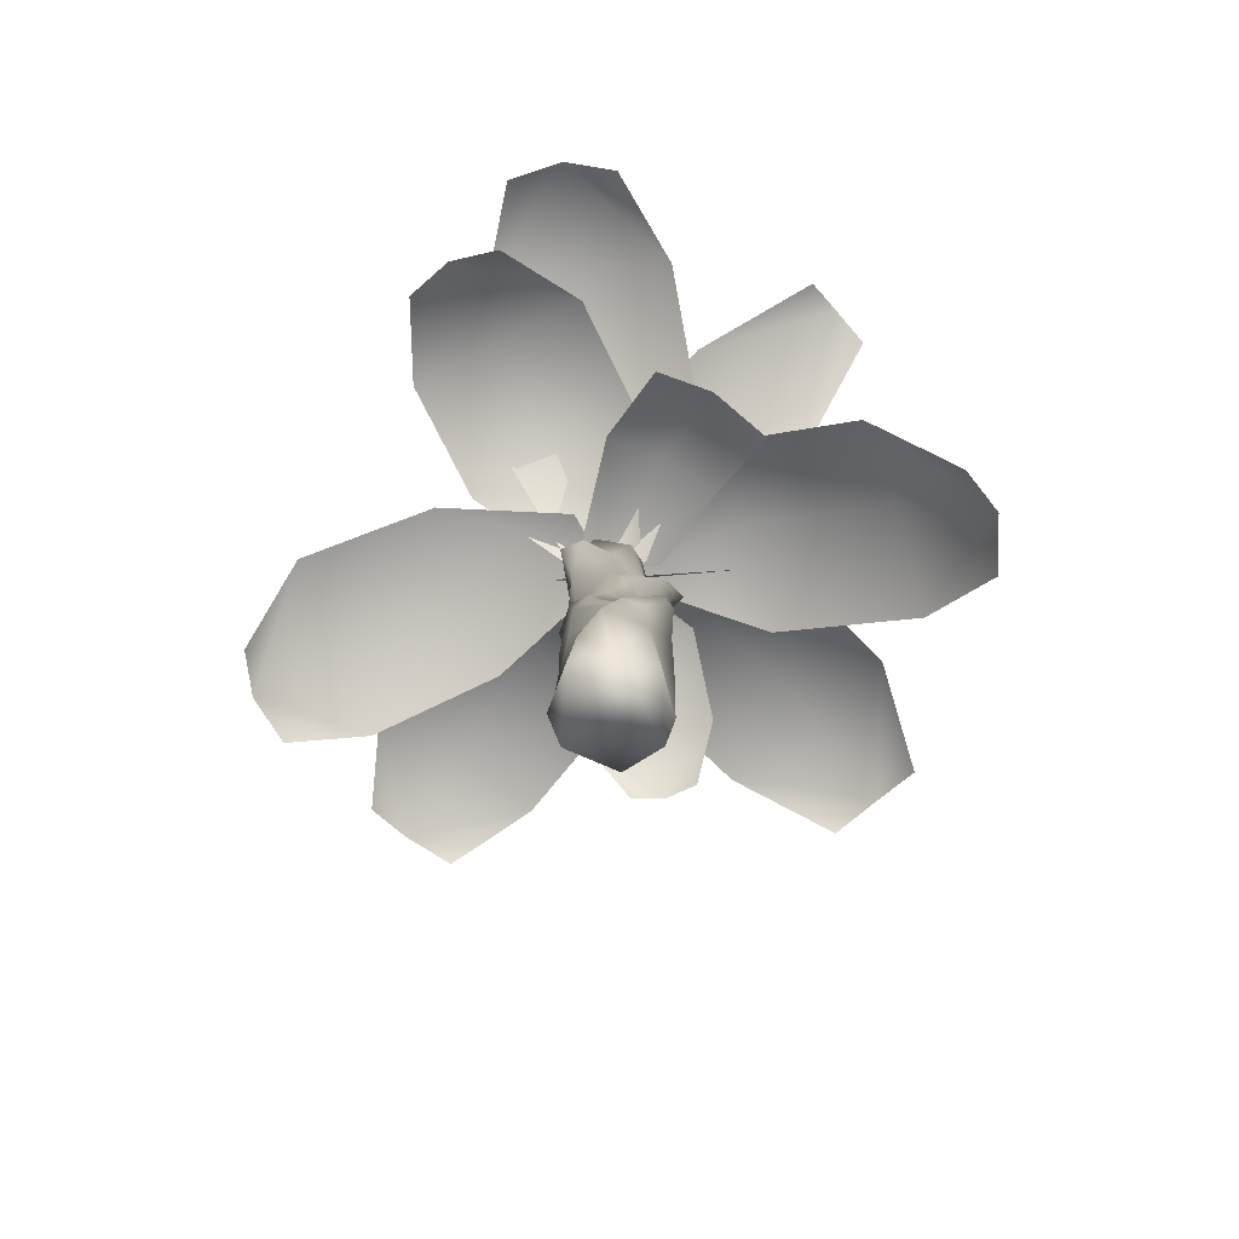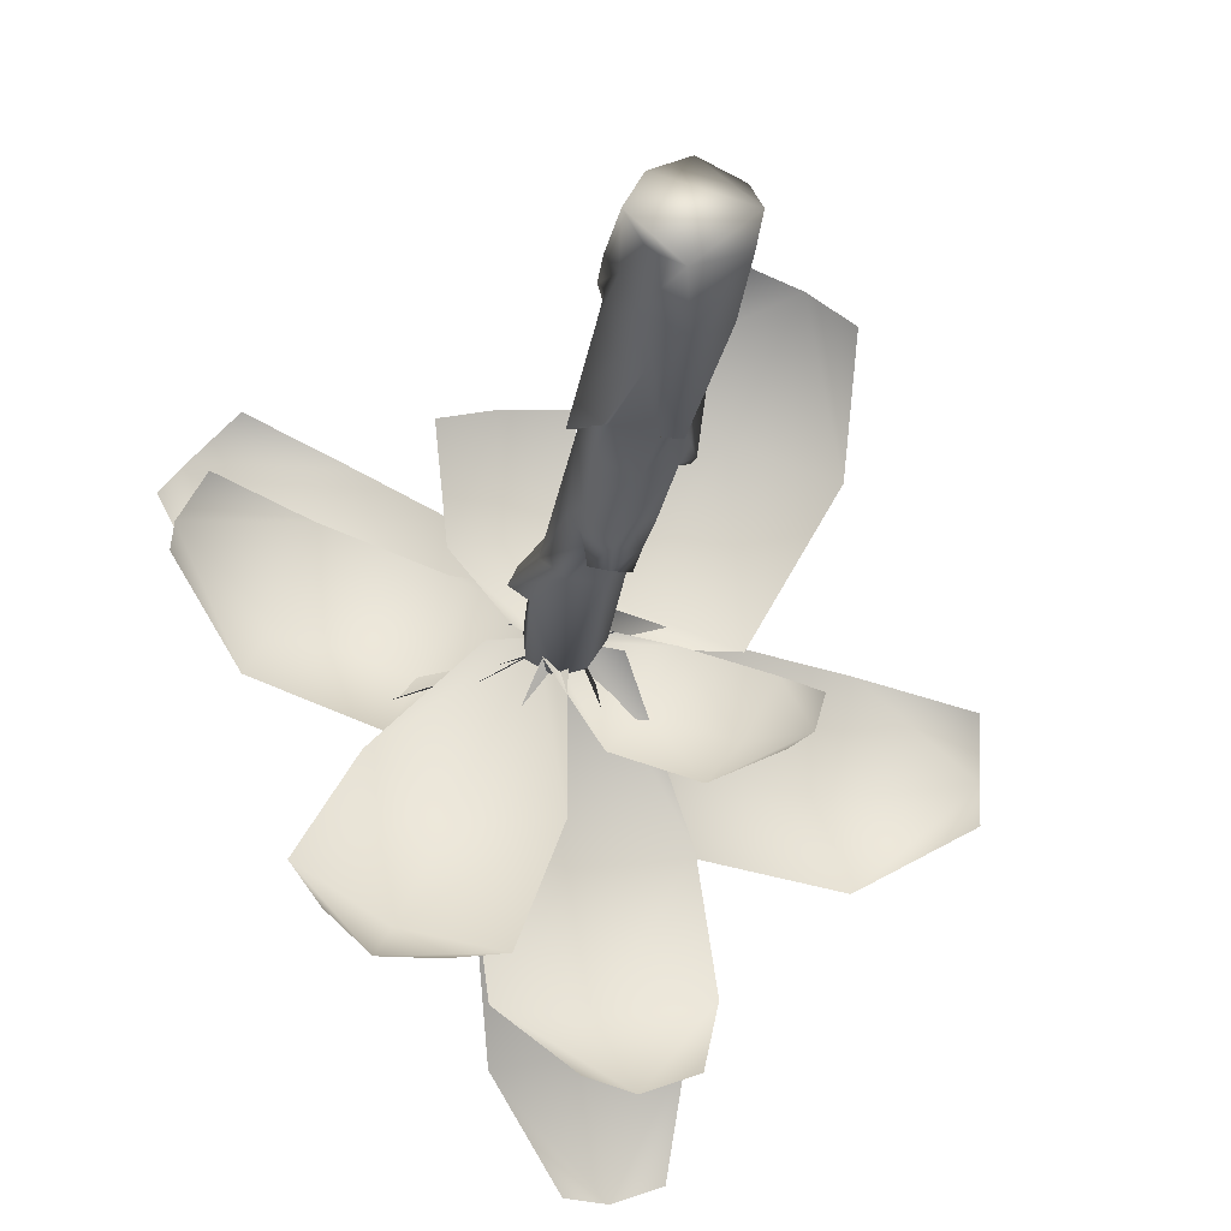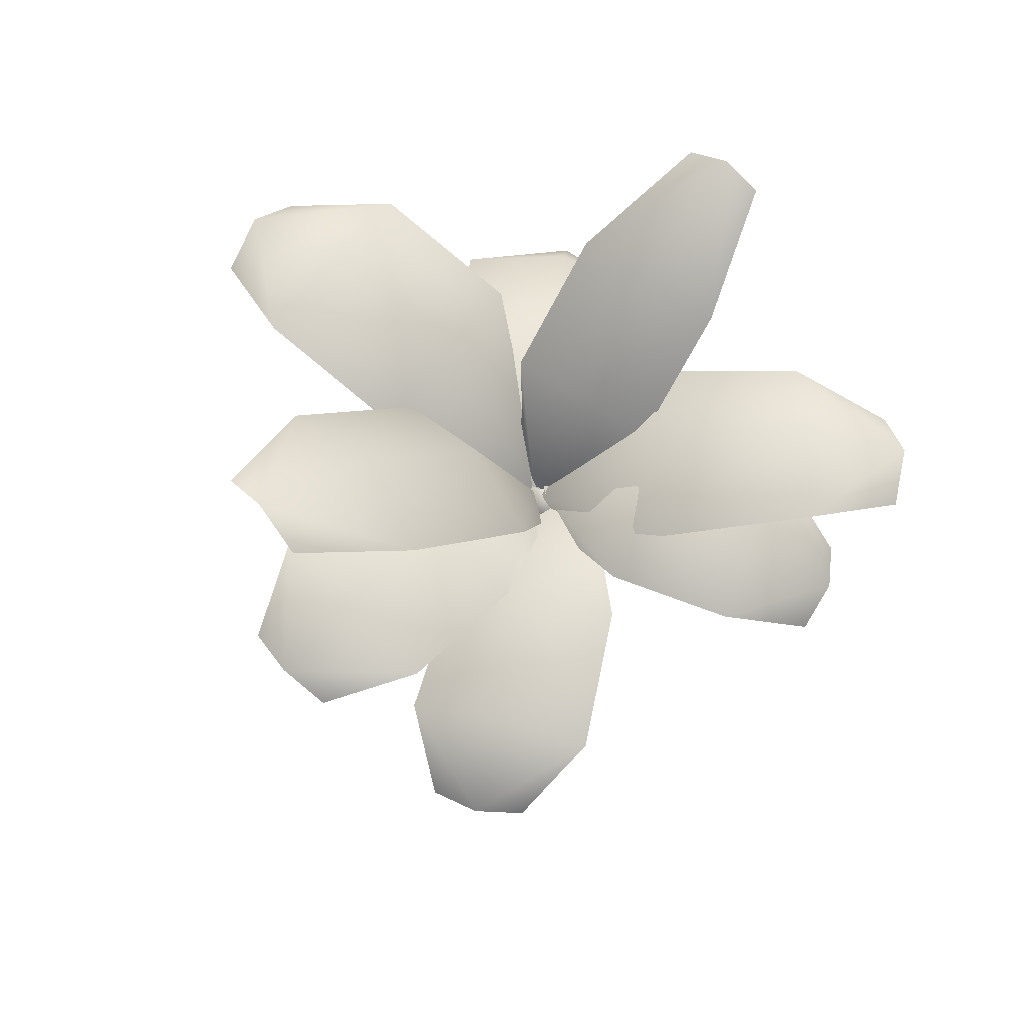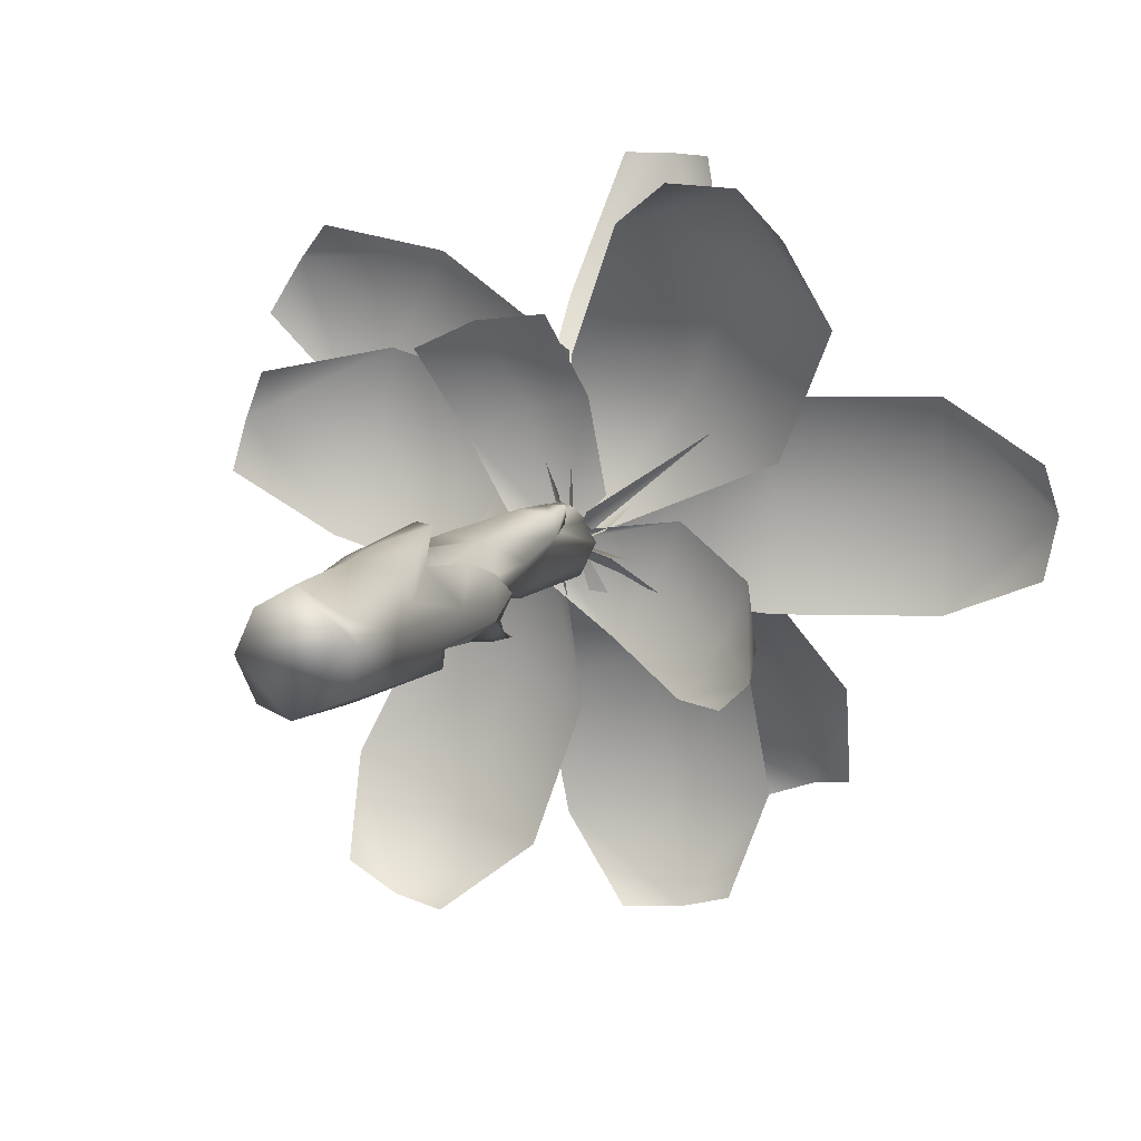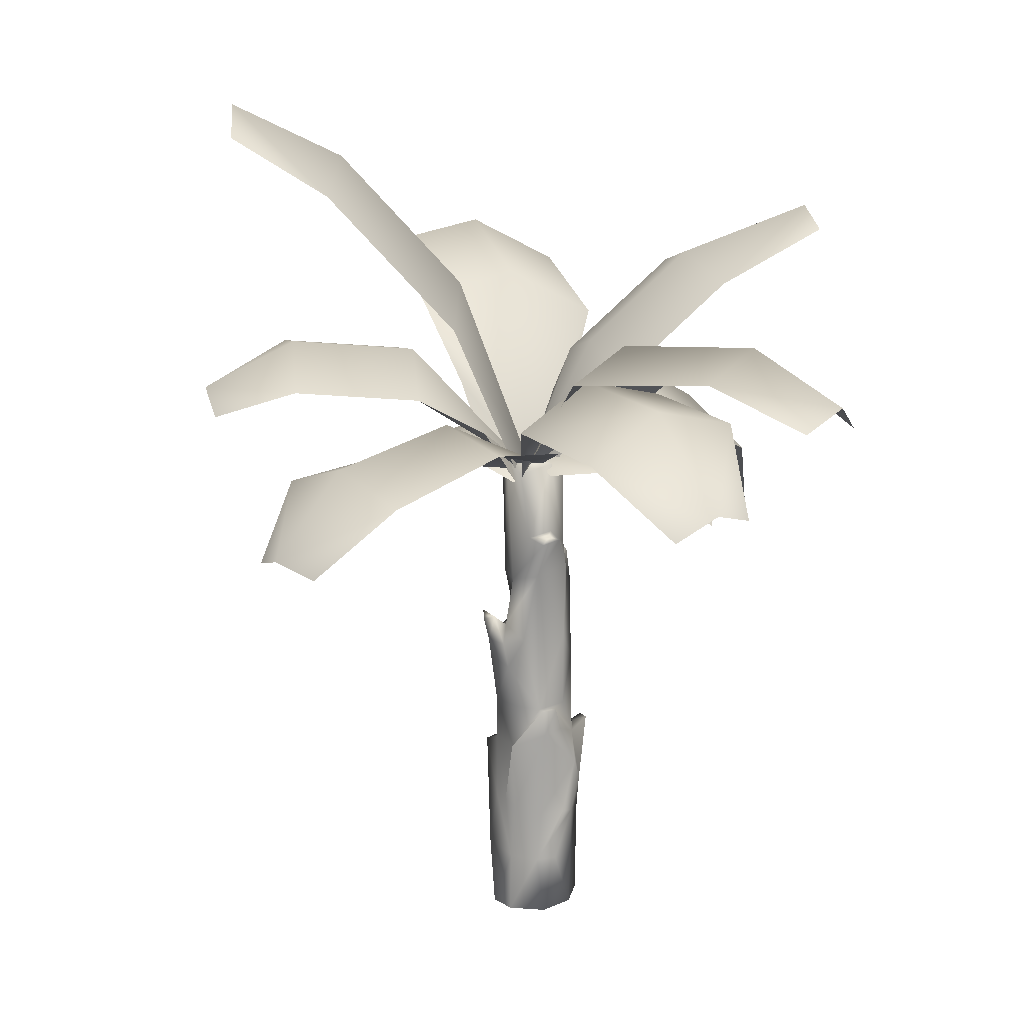
<metadata>
{"format":"obj","ext":"obj","renderer":"f3d","projection":"perspective","resolution":1024,"background":"white","views":[{"elev":-77.2,"azim":-47.3,"up":"+Y"},{"elev":-34.6,"azim":-10.1,"up":"+Z"},{"elev":66.6,"azim":-144.1,"up":"+Y"},{"elev":10.8,"azim":21.9,"up":"+Z"},{"elev":15.5,"azim":-108.0,"up":"+Y"}]}
</metadata>
<code>
o model_1533
v -0.09551 1.321 -0.4087
v -0.236 2.046 -0.362
v 0.1394 2.043 -0.4457
v 0.2673 3.544 -0.185
v 0.3866 3.567 0.08871
v 0.4645 2.872 -0.03431
v -0.08146 5.506 -0.3834
v -0.3641 5.511 0.05677
v 0.1658 5.515 0.1278
v -0.4171 0.6074 -0.1149
v -0.4768 1.215 -0.08453
v -0.285 0.6488 -0.4015
v 0.4601 0.7171 -0.3678
v 0.1178 0.7149 -0.5377
v 0.3213 1.958 -0.5111
v -0.5137 -0.01985 -0.05757
v -0.3288 -0.01985 -0.4255
v -0.04174 -0.01985 -0.5338
v -0.3534 5.41 -0.3011
v -0.4319 4.668 -0.2269
v -0.3641 5.511 0.05677
v -0.1413 2.112 0.4127
v -0.1836 3.085 0.3807
v -0.3303 2.557 0.2276
v -0.3392 -0.01985 0.318
v 0.5252 -0.01985 0.09563
v 0.01909 -0.01985 0.5237
v 0.5252 -0.01985 0.09563
v 0.4942 0.7396 0.0432
v 0.4476 -0.01985 -0.3164
v -0.08146 5.506 -0.3834
v 0.08798 4.131 -0.351
v -0.2141 4.119 -0.3554
v 0.1618 5.367 -0.3591
v 0.3024 5.175 -0.1711
v 0.4942 0.7396 0.0432
v 0.3458 1.807 -0.3176
v 0.5015 1.981 0.000129
v 0.4163 1.194 0.1837
v 0.2491 1.797 0.3544
v -0.4405 4.185 -0.1375
v -0.07944 3.52 -0.4004
v -0.3353 3.383 -0.2619
v 0.05772 4.457 0.316
v -0.0721 5.414 0.3053
v -0.2646 4.531 0.2483
v 0.3024 5.175 -0.1711
v 0.3385 4.224 0.1161
v 0.2962 4.175 -0.1184
v -0.4015 2.527 -0.0828
v -0.3273 3.412 0.2338
v -0.0943 1.133 0.5004
v 0.2247 1.729 0.4863
v -0.134 1.706 0.5262
v -0.3581 2.238 0.1944
v -0.2856 1.78 0.4032
v -0.2141 4.119 -0.3554
v 0.2673 3.544 -0.185
v 0.4645 2.872 -0.03431
v 0.2101 3.402 -0.3969
v -0.2963 1.268 -0.357
v 0.1658 5.515 0.1278
v 0.272 4.422 0.2293
v 0.2666 5.486 -0.06974
v 0.2666 5.486 -0.06974
v 0.1232 2.219 0.6151
v 0.2949 3.081 -0.3248
v 0.1066 2.536 -0.4529
v 0.324 2.004 -0.3513
v 0.1394 2.043 -0.4457
v -0.01321 1.335 -0.4863
v -0.09551 1.321 -0.4087
v -0.3641 5.511 0.05677
v -0.424 4.726 0.0374
v -0.07944 3.52 -0.4004
v -0.07944 3.52 -0.4004
v -0.1291 3.648 -0.5551
v -0.2298 3.33 -0.4781
v -0.424 4.726 0.0374
v -0.5137 -0.01985 -0.05757
v -0.5252 0.6602 0.07887
v 0.4645 2.872 -0.03431
v 0.5486 2.866 -0.03549
v 0.4054 2.722 -0.18
v 0.3965 2.532 -0.2996
v 0.5388 2.549 -0.2086
v 0.4272 2.216 -0.3388
v 0.3458 1.807 -0.3176
v 0.07534 4.135 0.3616
v -0.2833 4.271 0.2716
v -0.1217 3.71 0.3436
v 0.324 2.004 -0.3513
v 0.1933 3.029 0.3515
v 0.2491 1.797 0.3544
v 0.4163 1.194 0.1837
v 0.3412 1.186 0.3958
v -0.285 0.6488 -0.4015
v -0.04174 -0.01985 -0.5338
v -0.3288 -0.01985 -0.4255
v 0.113 5.316 0.2812
v 0.1345 3.975 0.4718
v 0.07534 4.135 0.3616
v -0.1217 3.71 0.3436
v -0.2706 3.049 -0.4336
v 0.1126 3.094 -0.5257
v -0.2706 3.049 -0.4336
v -0.2771 2.55 -0.3326
v 0.415 4.346 0.4499
v 0.3122 4.257 0.3383
v 0.07534 4.135 0.3616
v 0.3884 4.134 0.419
v 0.3866 3.567 0.08871
v 0.414 2.829 0.1095
v -0.3657 1.59 0.43
v -0.4733 1.23 0.2967
v -0.4319 4.668 -0.2269
v -0.6298 4.621 -0.1241
v -0.4969 4.677 -0.01626
v -0.424 4.726 0.0374
v -0.5401 4.647 0.1041
v 0.2648 3.378 -0.5202
v -0.3657 1.59 0.43
v -0.02211 2.219 0.6358
v 0.1092 2.132 0.4356
v -0.1413 2.112 0.4127
v -0.3581 2.238 0.1944
v -0.4785 2.221 -0.04358
v -0.2856 1.78 0.4032
v 0.4942 0.7396 0.0432
v 0.414 -0.01985 0.314
v 0.4457 4.093 0.2276
v 0.4505 4.283 0.3189
v -0.236 2.046 -0.362
v 0.4457 4.093 0.2276
v -0.4291 2.502 0.1147
v -0.02211 2.219 0.6358
v -0.4319 4.668 -0.2269
v 0.414 2.829 0.1095
v 0.471 2.695 0.1531
v 0.2183 2.248 0.2892
v 0.3625 2.38 0.2913
v 0.01766 3.327 -0.579
v 0.2648 3.378 -0.5202
v -0.2646 4.531 0.2483
v 0.414 -0.01985 0.314
v 0.04149 3.568 -0.6331
v -0.07944 3.52 -0.4004
v 0.2298 3.629 -0.5838
v -0.1291 3.648 -0.5551
v 0.2183 2.248 0.2892
v 0.1092 2.132 0.4356
v 0.1232 2.219 0.6151
v 0.2491 1.797 0.3544
v -0.4919 2.527 -0.08652
v -0.2836 2.044 -0.3893
v -0.4733 1.23 0.2967
v -0.4191 1.195 0.2048
v 0.3339 3.099 -0.4073
v -0.3392 -0.01985 0.318
v -0.5252 0.6602 0.07887
v -0.5137 -0.01985 -0.05757
v 0.3385 4.224 0.1161
v -0.3303 2.557 0.2276
v 0.2666 5.486 -0.06974
v 0.2767 4.258 0.4795
v -0.3872 2.51 0.1122
v -0.0721 5.414 0.3053
v -0.09551 1.321 -0.4087
v 0.4054 2.722 -0.18
v 0.3965 2.532 -0.2996
v 0.3339 3.099 -0.4073
v -0.2298 3.33 -0.4781
v -0.4015 2.527 -0.0828
v -0.4015 2.527 -0.0828
v -0.236 2.046 -0.362
v -0.3872 2.51 0.1122
v -0.3872 2.51 0.1122
v 0.4677 4.266 0.4786
v 0.4677 4.266 0.4786
v 0.4505 4.283 0.3189
v 0.01909 -0.01985 0.5237
v 0.1232 2.219 0.6151
v -0.2771 2.55 -0.3326
v -0.3657 1.59 0.43
v 0.324 2.004 -0.3513
v 0.324 2.004 -0.3513
v 0.4054 2.722 -0.18
v 0.4476 -0.01985 -0.3164
v -0.3872 2.51 0.1122
v 0.4645 2.872 -0.03431
v -0.424 4.726 0.0374
v 0.4645 2.872 -0.03431
v -0.3273 3.412 0.2338
v 0.2962 4.175 -0.1184
v 0.2767 4.258 0.4795
v 0.2298 3.629 -0.5838
v 0.2298 3.629 -0.5838
v 0.5252 -0.01985 0.09563
v -0.3288 -0.01985 -0.4255
v 0.001606 5.452 -0.0973
v -1.693 6.727 -0.151
v -1 6.983 0.7025
v -0.3288 5.368 -0.2776
v -3.521 6.449 1.785
v -3.27 6.646 2.312
v -2.915 6.91 0.9232
v -1.763 6.657 2.429
v -2.843 6.3 2.671
v -0.3826 6.439 1.561
v 0.1255 5.268 0.316
v -2.333 7.152 1.695
v 1.429 6.929 1.153
v 1.312 7.479 0.1264
v 0.07492 5.449 -0.07329
v 2.87 7.897 0.1484
v 2.987 7.347 1.175
v 0.5597 6.322 -0.7306
v 1.39 7.236 -0.9835
v 0.2408 5.387 -0.496
v 0.2543 5.281 0.2448
v 4.118 7.32 0.1254
v 2.948 7.653 -0.9615
v 4.052 6.964 0.651
v 4.032 7.123 -0.4545
v -0.171 5.991 1.584
v 0.7309 6.577 1.148
v -0.004056 5.451 -0.103
v 1.506 5.775 2.521
v 0.5246 5.281 2.846
v 1.94 4.447 3.241
v 2.483 5.479 1.96
v 1.731 6.329 0.6262
v 1.369 4.249 3.286
v 2.382 4.351 2.828
v 0.0552 5.7 -1.646
v -0.2549 5.499 -0.01209
v -0.004748 5.337 -0.2174
v -0.8002 6.176 -1.324
v -1.322 5.894 -2.684
v -0.3917 5.568 -3.007
v -1.553 4.994 -3.457
v -2.213 5.642 -2.293
v -1.629 5.982 -0.9727
v -0.6557 5.704 0.05825
v -1.029 4.837 -3.513
v -1.971 4.875 -3.144
v 0.001035 5.428 -0.01351
v -1.42 6.169 -0.6616
v -1.118 6.633 0.198
v -0.2233 5.281 -0.2446
v -2.393 6.536 0.5758
v -2.673 6.064 -0.2886
v -3.354 5.602 0.8838
v -2.131 6.28 1.528
v -0.893 6.377 1.16
v -0.04551 5.351 0.3886
v -3.376 5.351 0.3993
v -3.105 5.451 1.343
v 1.325 6.641 -1.273
v 0.3014 6.828 -1.396
v 0.1371 5.393 -0.09275
v 0.5127 6.961 -2.746
v 1.536 6.774 -2.622
v -0.4196 5.946 -0.76
v -0.6474 6.438 -1.602
v -0.2067 5.252 -0.2885
v 0.4771 5.323 -0.1744
v 0.7807 6.437 -3.724
v -0.4361 6.571 -2.951
v 1.295 6.303 -3.547
v 0.2748 6.198 -3.717
v -0.8023 6.57 0.763
v 0.0001639 6.863 0.6591
v 0.07492 5.449 -0.07329
v -0.8254 7.586 1.962
v -0.02257 7.847 1.808
v 0.6005 6.167 0.4099
v 0.8382 6.607 0.7125
v 0.3963 5.389 0.0631
v -0.1725 5.376 0.08061
v -0.4585 8.098 3.321
v -0.04668 8.328 3.308
v 0.8151 7.623 1.911
v 0.3902 8.117 3.295
v 0.07492 5.449 -0.07329
v 1.27 7.318 -0.7155
v 0.3412 7.565 -0.8171
v 0.396 5.41 -0.1721
v 0.7291 9.012 -2.09
v 1.672 8.819 -2.036
v 1.563 9.339 -3.141
v 1.101 9.589 -3.246
v -0.1463 8.676 -2.472
v 0.6222 9.265 -3.367
v -0.5489 7.175 -1.151
v -0.2309 5.419 -0.3233
v 1.021 5.651 0.1505
v 0.722 5.844 -0.4275
v -0.1773 5.386 -0.09493
v 1.493 5.49 -0.8723
v 1.792 5.297 -0.2943
v 0.3717 5.657 -0.9772
v -0.229 5.289 -0.3494
v -0.008834 5.299 0.04434
v 1.968 4.847 -1.111
v 1.143 5.303 -1.422
v 2.054 4.761 -0.7726
v 1.718 4.764 -1.356
v -1.033 5.534 0.8562
v -0.4806 5.711 1.096
v -0.06923 5.552 -0.05999
v 0.3162 5.616 0.3506
v 0.1427 5.604 1.256
v -0.4673 5.398 0.01271
v -0.7132 4.99 1.971
v -1.253 4.864 1.707
v -0.02428 4.972 2.057
g surface_000
f 198 129 130
f 96 130 129
f 52 130 96
f 52 181 130
f 181 52 159
f 52 115 159
f 159 115 160
f 159 160 161
f 96 129 95
f 95 53 96
f 53 52 96
f 52 53 54
f 54 114 52
f 52 114 115
f 95 94 53
f 94 66 53
f 66 54 53
f 66 136 54
f 136 114 54
f 146 197 143
f 142 146 143
f 146 142 77
f 146 77 196
f 142 143 105
f 104 142 105
f 104 78 142
f 78 77 142
f 76 77 78
f 143 171 105
f 170 105 171
f 105 170 68
f 68 104 105
f 104 68 183
f 2 183 68
f 68 3 2
f 1 2 3
f 169 170 171
f 68 69 3
f 69 68 170
f 147 121 148
f 147 148 149
f 192 112 113
f 112 93 113
f 93 150 113
f 150 93 151
f 151 153 150
f 151 152 153
f 93 112 131
f 131 111 93
f 101 93 111
f 23 93 101
f 93 23 22
f 93 22 151
f 111 131 179
f 179 165 111
f 165 101 111
f 165 102 101
f 101 102 103
f 101 103 23
f 23 103 193
f 23 193 24
f 22 23 24
f 179 131 180
f 24 176 22
f 22 176 55
f 22 55 56
f 22 56 122
f 22 122 123
f 190 138 83
f 83 138 139
f 83 139 86
f 85 83 86
f 84 83 85
f 82 83 84
f 138 141 139
f 141 38 139
f 139 38 86
f 37 86 38
f 87 86 37
f 85 86 87
f 185 85 87
f 185 87 37
f 138 140 141
f 141 140 40
f 40 38 141
f 39 38 40
f 39 36 38
f 36 37 38
f 163 50 189
f 163 51 50
f 51 41 50
f 41 43 50
f 50 43 106
f 50 106 107
f 50 107 133
f 90 41 51
f 120 41 90
f 120 117 41
f 41 117 57
f 57 42 41
f 41 42 43
f 43 42 172
f 43 172 106
f 90 51 91
f 89 90 91
f 144 90 89
f 119 90 144
f 119 120 90
f 137 57 117
f 18 188 26
f 18 26 16
f 16 17 18
f 16 26 25
f 25 26 27
f 145 27 26
f 186 88 15
f 13 15 88
f 13 14 15
f 71 15 14
f 70 15 71
f 15 70 92
f 88 29 13
f 28 13 29
f 28 30 13
f 30 14 13
f 30 98 14
f 97 14 98
f 71 14 97
f 72 71 97
f 70 71 72
f 97 98 99
f 184 128 156
f 156 128 157
f 156 157 10
f 156 10 81
f 10 80 81
f 10 199 80
f 10 12 199
f 128 11 157
f 157 11 10
f 10 11 12
f 12 11 61
f 61 168 12
f 155 168 61
f 155 175 168
f 154 175 155
f 154 174 175
f 128 127 11
f 127 61 11
f 127 155 61
f 127 154 155
f 135 154 127
f 166 154 135
f 166 173 154
f 126 127 128
f 126 135 127
f 177 135 126
f 124 123 182
f 123 124 125
f 9 8 167
f 7 8 9
f 65 7 9
f 162 109 132
f 132 109 108
f 178 132 108
f 108 195 178
f 108 110 195
f 108 109 110
f 109 44 110
f 44 46 110
f 44 45 46
f 45 73 46
f 73 74 46
f 45 44 100
f 62 45 100
f 62 100 63
f 62 63 64
f 64 63 48
f 47 64 48
f 47 48 49
f 44 63 100
f 63 44 109
f 63 109 48
f 49 48 4
f 4 48 5
f 4 5 6
f 48 134 5
f 48 132 134
f 79 21 20
f 19 20 21
f 20 19 31
f 33 20 31
f 31 32 33
f 32 58 33
f 33 58 75
f 31 19 21
f 32 194 58
f 32 35 194
f 32 34 35
f 34 164 35
f 31 164 34
f 31 34 32
f 58 60 75
f 58 59 60
f 60 59 67
f 60 67 158
f 121 60 158
f 75 60 121
f 67 59 187
f 158 67 187
f 118 117 120
f 116 117 118
f 191 116 118
f 118 120 191
g surface_001
f 313 315 317
f 310 315 313
f 309 315 310
f 309 316 315
f 313 311 310
f 309 310 311
f 314 309 311
f 312 311 313
f 306 305 308
f 300 305 306
f 301 305 300
f 301 307 305
f 298 300 306
f 297 300 298
f 297 301 300
f 298 306 302
f 302 299 298
f 297 298 299
f 304 297 299
f 302 303 299
f 295 296 285
f 295 285 287
f 289 295 287
f 289 293 295
f 289 292 293
f 293 292 294
f 285 286 287
f 286 289 287
f 286 290 289
f 290 292 289
f 290 291 292
f 285 288 286
f 283 282 284
f 276 282 283
f 275 282 276
f 275 281 282
f 283 273 276
f 273 275 276
f 273 272 275
f 272 273 274
f 280 272 274
f 283 278 273
f 278 274 273
f 277 274 278
f 277 279 274
f 269 268 271
f 262 268 269
f 263 268 262
f 263 270 268
f 260 262 269
f 259 262 260
f 259 263 262
f 260 269 265
f 265 261 260
f 259 260 261
f 267 259 261
f 264 261 265
f 264 266 261
f 254 253 258
f 251 253 254
f 252 253 251
f 252 257 253
f 251 254 255
f 251 255 249
f 248 251 249
f 248 252 251
f 255 247 249
f 247 248 249
f 247 250 248
f 255 256 247
f 242 241 246
f 239 241 242
f 240 241 239
f 240 245 241
f 238 239 242
f 235 239 238
f 235 240 239
f 238 242 243
f 236 238 243
f 235 238 236
f 235 236 237
f 236 243 244
f 231 230 234
f 228 230 231
f 229 230 228
f 229 233 230
f 228 231 232
f 228 232 226
f 225 228 226
f 225 229 228
f 232 227 226
f 225 226 227
f 222 221 224
f 215 221 222
f 216 221 215
f 216 223 221
f 215 222 218
f 215 218 213
f 212 215 213
f 212 216 215
f 218 214 213
f 212 213 214
f 220 212 214
f 217 214 218
f 217 219 214
f 209 210 200
f 209 200 202
f 202 207 209
f 202 211 207
f 211 205 207
f 207 205 208
f 200 201 202
f 201 211 202
f 201 206 211
f 206 205 211
f 204 205 206
f 200 203 201

</code>
